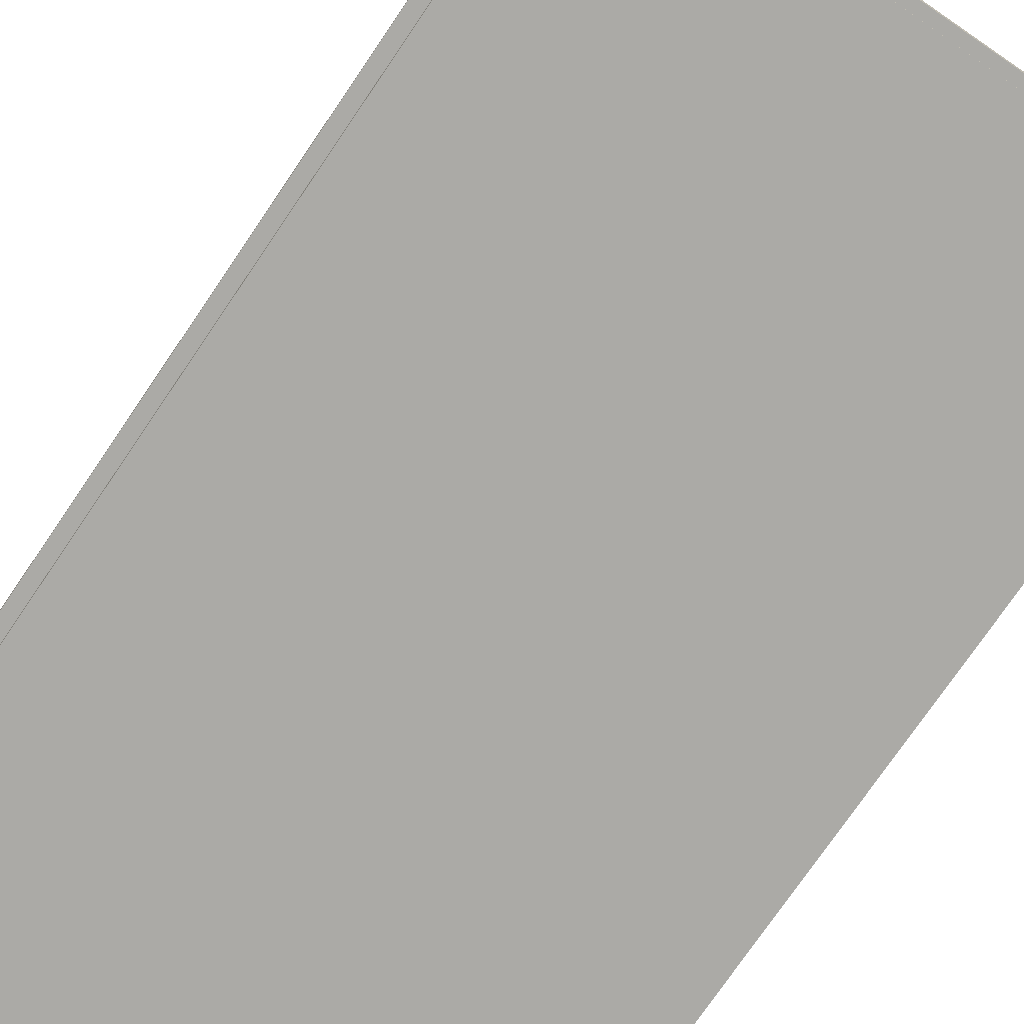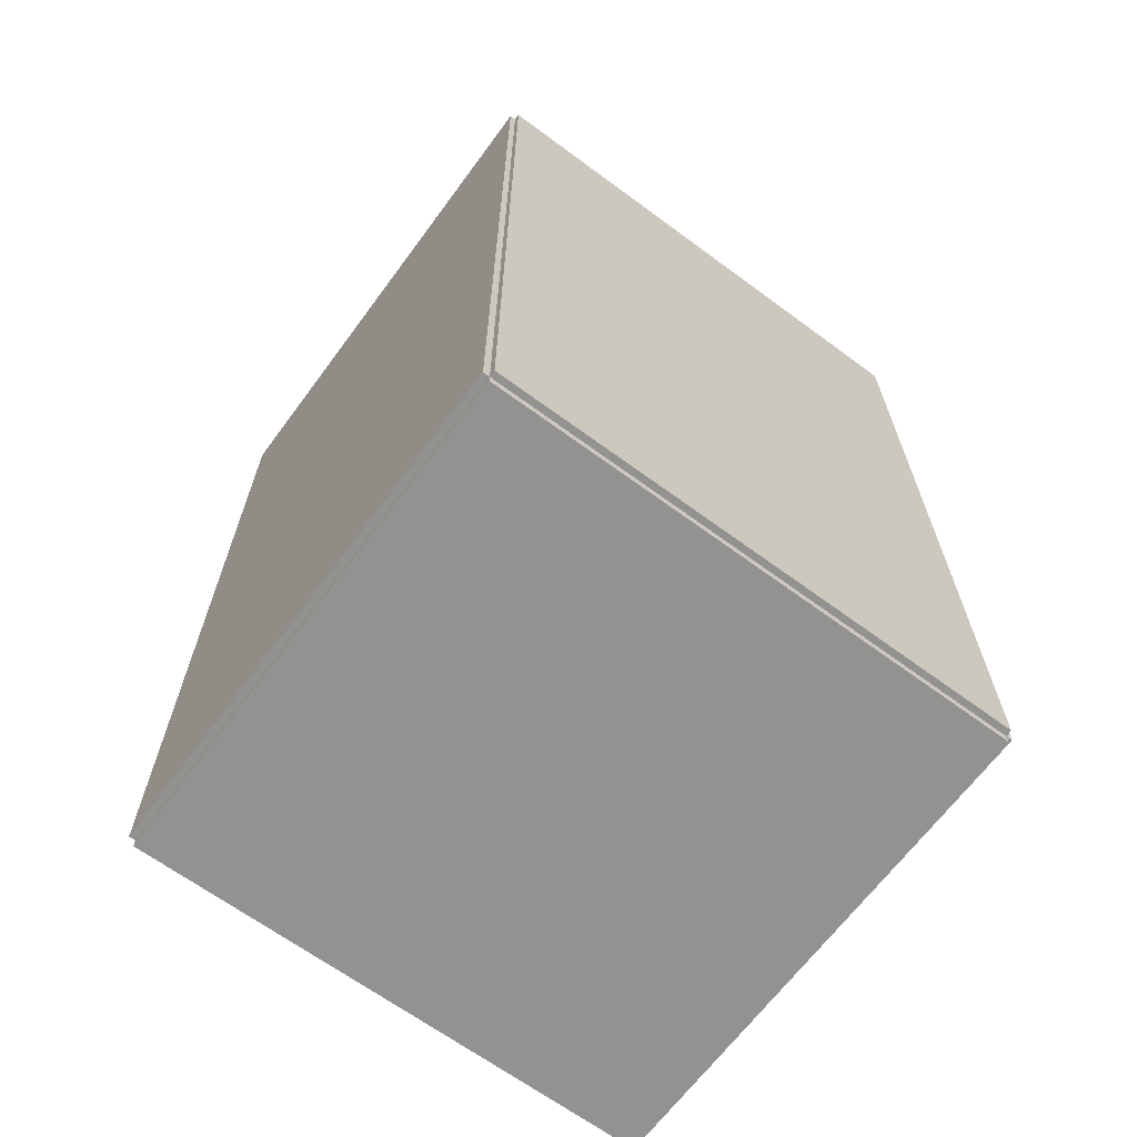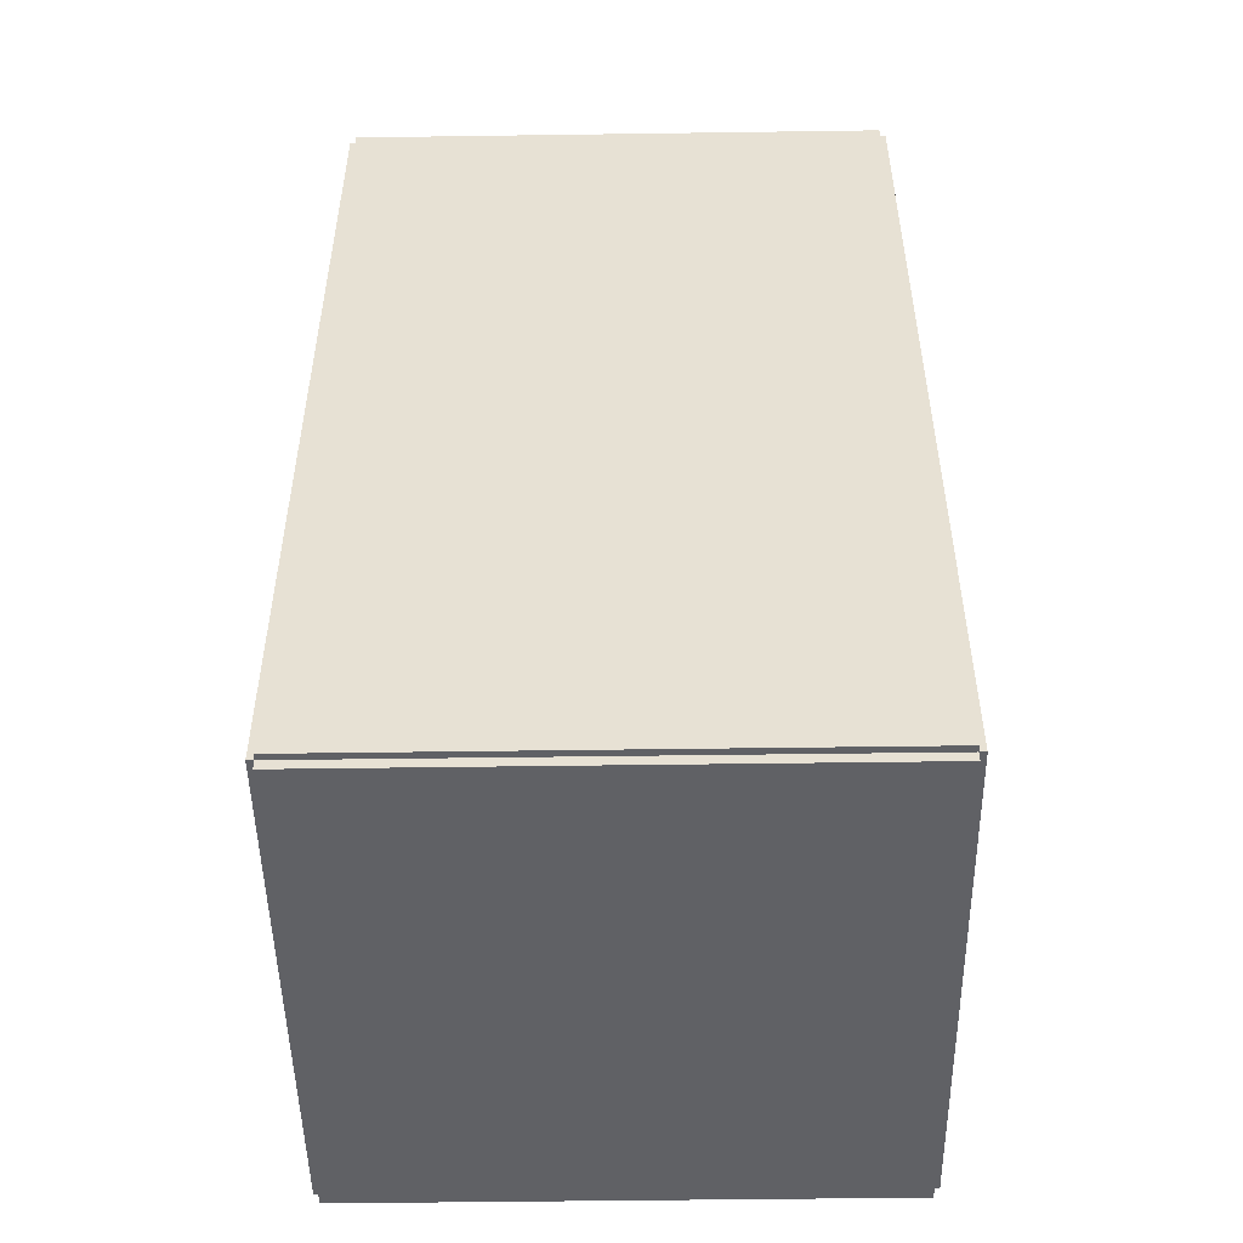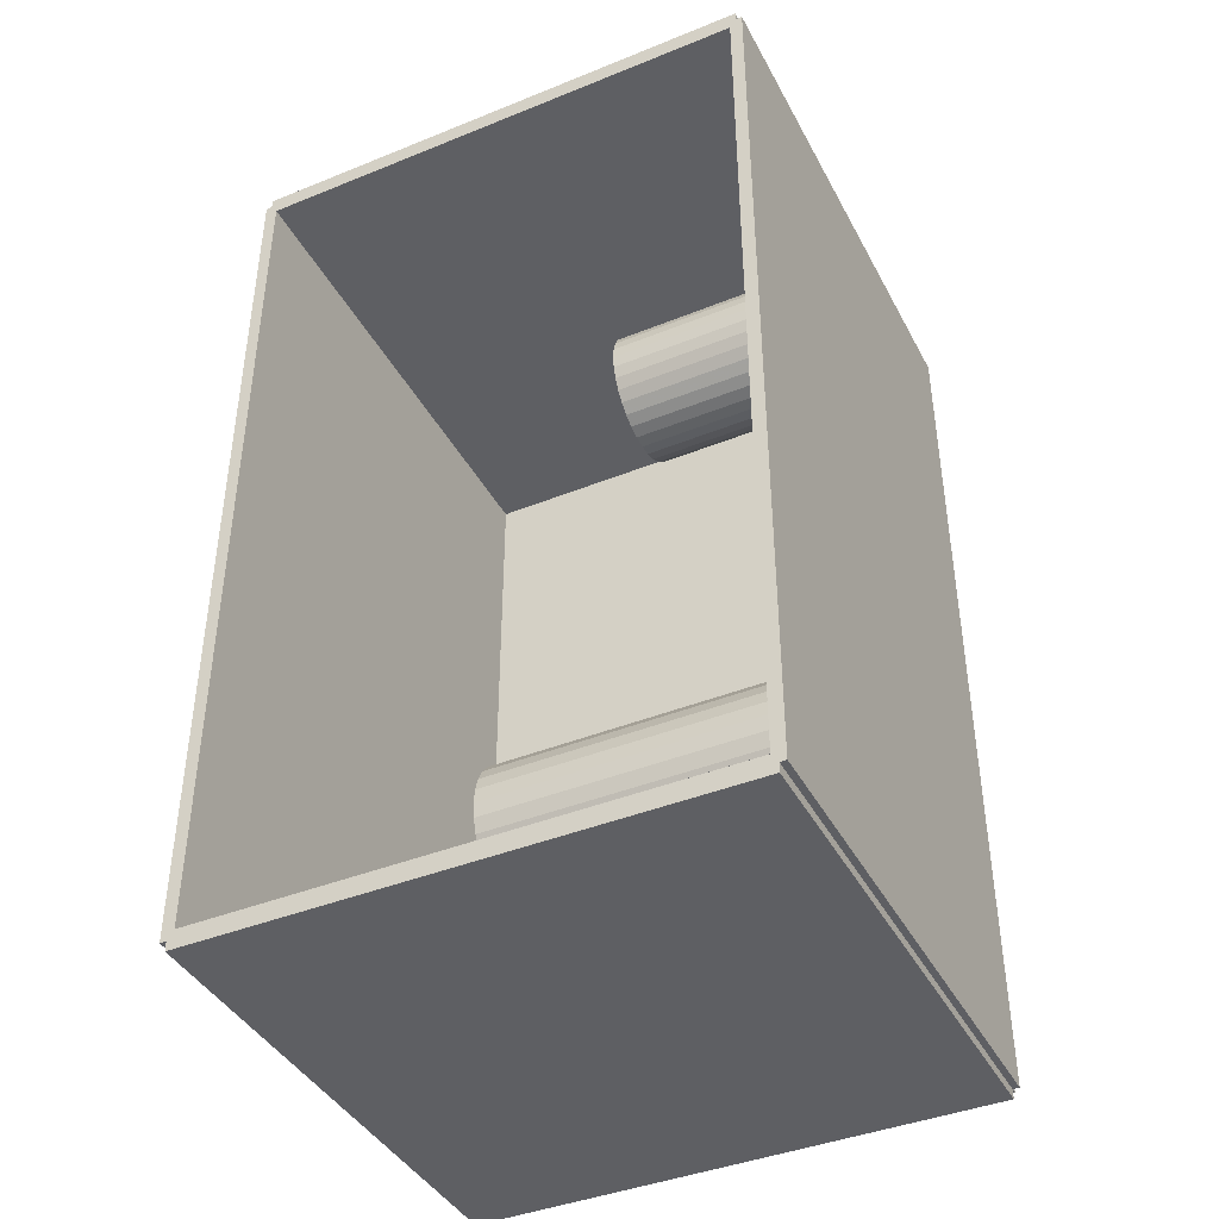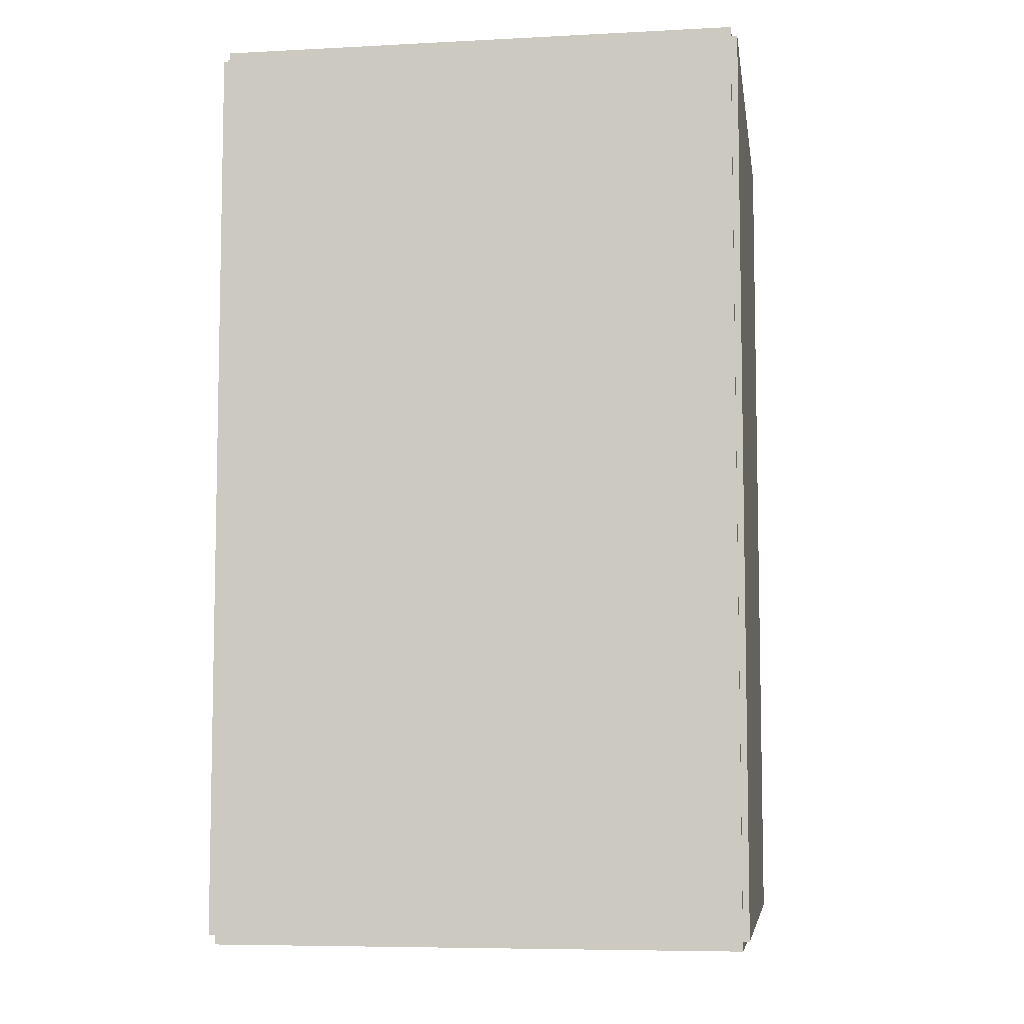
<metadata>
{"format":"obj","ext":"obj","renderer":"f3d","projection":"perspective","resolution":1024,"background":"white","views":[{"elev":-75.8,"azim":145.7,"up":"+Z"},{"elev":-66.3,"azim":-126.5,"up":"+Y"},{"elev":-49.9,"azim":-89.1,"up":"+Y"},{"elev":-41.3,"azim":116.1,"up":"+Y"},{"elev":-7.0,"azim":-81.5,"up":"+Y"}]}
</metadata>
<code>
v -0.09142 -0.1613 -0.002289
v -0.09142 -0.1613 0.002289
v -0.09142 0.1613 -0.002289
v -0.09142 0.1613 0.002289
v 0.09142 -0.1613 -0.002289
v 0.09142 -0.1613 0.002289
v 0.09142 0.1613 -0.002289
v 0.09142 0.1613 0.002289
v -0.08913 -0.1613 0
v -0.09371 -0.1613 0
v -0.08913 0.1613 0
v -0.09371 0.1613 0
v -0.08913 -0.1613 0.1875
v -0.09371 -0.1613 0.1875
v -0.08913 0.1613 0.1875
v -0.09371 0.1613 0.1875
v -0.09142 0.1579 0.1875
v -0.09142 0.1647 0.1875
v -0.09142 0.1579 0
v -0.09142 0.1647 0
v 0.09142 0.1579 0.1875
v 0.09142 0.1647 0.1875
v 0.09142 0.1579 0
v 0.09142 0.1647 0
v -0.09142 -0.1579 0
v -0.09142 -0.1647 0
v -0.09142 -0.1579 0.1875
v -0.09142 -0.1647 0.1875
v 0.09142 -0.1579 0
v 0.09142 -0.1647 0
v 0.09142 -0.1579 0.1875
v 0.09142 -0.1647 0.1875
v -0.09142 -0.1613 0.1852
v -0.09142 -0.1613 0.1898
v -0.09142 0.1613 0.1852
v -0.09142 0.1613 0.1898
v 0.09142 -0.1613 0.1852
v 0.09142 -0.1613 0.1898
v 0.09142 0.1613 0.1852
v 0.09142 0.1613 0.1898
v 0.03649 -0.1199 0.004578
v 0.06251 -0.1199 0.004578
v 0.06251 -0.1199 0.05552
v 0.03649 -0.1199 0.05552
v 0.06201 -0.1148 0.004578
v 0.06201 -0.1148 0.05552
v 0.06053 -0.11 0.004578
v 0.06053 -0.11 0.05552
v 0.05812 -0.1055 0.004578
v 0.05812 -0.1055 0.05552
v 0.05489 -0.1015 0.004578
v 0.05489 -0.1015 0.05552
v 0.05095 -0.09829 0.004578
v 0.05095 -0.09829 0.05552
v 0.04645 -0.09589 0.004578
v 0.04645 -0.09589 0.05552
v 0.04157 -0.09441 0.004578
v 0.04157 -0.09441 0.05552
v 0.03649 -0.09391 0.004578
v 0.03649 -0.09391 0.05552
v 0.03142 -0.09441 0.004578
v 0.03142 -0.09441 0.05552
v 0.02654 -0.09589 0.004578
v 0.02654 -0.09589 0.05552
v 0.02204 -0.09829 0.004578
v 0.02204 -0.09829 0.05552
v 0.0181 -0.1015 0.004578
v 0.0181 -0.1015 0.05552
v 0.01486 -0.1055 0.004578
v 0.01486 -0.1055 0.05552
v 0.01246 -0.11 0.004578
v 0.01246 -0.11 0.05552
v 0.01098 -0.1148 0.004578
v 0.01098 -0.1148 0.05552
v 0.01048 -0.1199 0.004578
v 0.01048 -0.1199 0.05552
v 0.01098 -0.125 0.004578
v 0.01098 -0.125 0.05552
v 0.01246 -0.1299 0.004578
v 0.01246 -0.1299 0.05552
v 0.01486 -0.1344 0.004578
v 0.01486 -0.1344 0.05552
v 0.0181 -0.1383 0.004578
v 0.0181 -0.1383 0.05552
v 0.02204 -0.1415 0.004578
v 0.02204 -0.1415 0.05552
v 0.02654 -0.144 0.004578
v 0.02654 -0.144 0.05552
v 0.03142 -0.1454 0.004578
v 0.03142 -0.1454 0.05552
v 0.03649 -0.1459 0.004578
v 0.03649 -0.1459 0.05552
v 0.04157 -0.1454 0.004578
v 0.04157 -0.1454 0.05552
v 0.04645 -0.144 0.004578
v 0.04645 -0.144 0.05552
v 0.05095 -0.1415 0.004578
v 0.05095 -0.1415 0.05552
v 0.05489 -0.1383 0.004578
v 0.05489 -0.1383 0.05552
v 0.05812 -0.1344 0.004578
v 0.05812 -0.1344 0.05552
v 0.06053 -0.1299 0.004578
v 0.06053 -0.1299 0.05552
v 0.06201 -0.125 0.004578
v 0.06201 -0.125 0.05552
v 0.03649 -0.1199 0.05552
v 0.06251 -0.1199 0.05552
v 0.06251 -0.1199 0.1065
v 0.03649 -0.1199 0.1065
v 0.06201 -0.1148 0.05552
v 0.06201 -0.1148 0.1065
v 0.06053 -0.11 0.05552
v 0.06053 -0.11 0.1065
v 0.05812 -0.1055 0.05552
v 0.05812 -0.1055 0.1065
v 0.05489 -0.1015 0.05552
v 0.05489 -0.1015 0.1065
v 0.05095 -0.09829 0.05552
v 0.05095 -0.09829 0.1065
v 0.04645 -0.09589 0.05552
v 0.04645 -0.09589 0.1065
v 0.04157 -0.09441 0.05552
v 0.04157 -0.09441 0.1065
v 0.03649 -0.09391 0.05552
v 0.03649 -0.09391 0.1065
v 0.03142 -0.09441 0.05552
v 0.03142 -0.09441 0.1065
v 0.02654 -0.09589 0.05552
v 0.02654 -0.09589 0.1065
v 0.02204 -0.09829 0.05552
v 0.02204 -0.09829 0.1065
v 0.0181 -0.1015 0.05552
v 0.0181 -0.1015 0.1065
v 0.01486 -0.1055 0.05552
v 0.01486 -0.1055 0.1065
v 0.01246 -0.11 0.05552
v 0.01246 -0.11 0.1065
v 0.01098 -0.1148 0.05552
v 0.01098 -0.1148 0.1065
v 0.01048 -0.1199 0.05552
v 0.01048 -0.1199 0.1065
v 0.01098 -0.125 0.05552
v 0.01098 -0.125 0.1065
v 0.01246 -0.1299 0.05552
v 0.01246 -0.1299 0.1065
v 0.01486 -0.1344 0.05552
v 0.01486 -0.1344 0.1065
v 0.0181 -0.1383 0.05552
v 0.0181 -0.1383 0.1065
v 0.02204 -0.1415 0.05552
v 0.02204 -0.1415 0.1065
v 0.02654 -0.144 0.05552
v 0.02654 -0.144 0.1065
v 0.03142 -0.1454 0.05552
v 0.03142 -0.1454 0.1065
v 0.03649 -0.1459 0.05552
v 0.03649 -0.1459 0.1065
v 0.04157 -0.1454 0.05552
v 0.04157 -0.1454 0.1065
v 0.04645 -0.144 0.05552
v 0.04645 -0.144 0.1065
v 0.05095 -0.1415 0.05552
v 0.05095 -0.1415 0.1065
v 0.05489 -0.1383 0.05552
v 0.05489 -0.1383 0.1065
v 0.05812 -0.1344 0.05552
v 0.05812 -0.1344 0.1065
v 0.06053 -0.1299 0.05552
v 0.06053 -0.1299 0.1065
v 0.06201 -0.125 0.05552
v 0.06201 -0.125 0.1065
v -0.02863 0.1277 0.004578
v -0.003767 0.1277 0.004578
v -0.003767 0.1277 0.0935
v -0.02863 0.1277 0.0935
v -0.004245 0.1325 0.004578
v -0.004245 0.1325 0.0935
v -0.005659 0.1372 0.004578
v -0.005659 0.1372 0.0935
v -0.007957 0.1415 0.004578
v -0.007957 0.1415 0.0935
v -0.01105 0.1452 0.004578
v -0.01105 0.1452 0.0935
v -0.01482 0.1483 0.004578
v -0.01482 0.1483 0.0935
v -0.01912 0.1506 0.004578
v -0.01912 0.1506 0.0935
v -0.02378 0.152 0.004578
v -0.02378 0.152 0.0935
v -0.02863 0.1525 0.004578
v -0.02863 0.1525 0.0935
v -0.03348 0.152 0.004578
v -0.03348 0.152 0.0935
v -0.03815 0.1506 0.004578
v -0.03815 0.1506 0.0935
v -0.04244 0.1483 0.004578
v -0.04244 0.1483 0.0935
v -0.04621 0.1452 0.004578
v -0.04621 0.1452 0.0935
v -0.0493 0.1415 0.004578
v -0.0493 0.1415 0.0935
v -0.0516 0.1372 0.004578
v -0.0516 0.1372 0.0935
v -0.05302 0.1325 0.004578
v -0.05302 0.1325 0.0935
v -0.05349 0.1277 0.004578
v -0.05349 0.1277 0.0935
v -0.05302 0.1228 0.004578
v -0.05302 0.1228 0.0935
v -0.0516 0.1181 0.004578
v -0.0516 0.1181 0.0935
v -0.0493 0.1139 0.004578
v -0.0493 0.1139 0.0935
v -0.04621 0.1101 0.004578
v -0.04621 0.1101 0.0935
v -0.04244 0.107 0.004578
v -0.04244 0.107 0.0935
v -0.03815 0.1047 0.004578
v -0.03815 0.1047 0.0935
v -0.03348 0.1033 0.004578
v -0.03348 0.1033 0.0935
v -0.02863 0.1028 0.004578
v -0.02863 0.1028 0.0935
v -0.02378 0.1033 0.004578
v -0.02378 0.1033 0.0935
v -0.01912 0.1047 0.004578
v -0.01912 0.1047 0.0935
v -0.01482 0.107 0.004578
v -0.01482 0.107 0.0935
v -0.01105 0.1101 0.004578
v -0.01105 0.1101 0.0935
v -0.007957 0.1139 0.004578
v -0.007957 0.1139 0.0935
v -0.005659 0.1181 0.004578
v -0.005659 0.1181 0.0935
v -0.004245 0.1228 0.004578
v -0.004245 0.1228 0.0935
f 2 4 1
f 5 2 1
f 1 4 3
f 3 5 1
f 2 8 4
f 6 2 5
f 6 8 2
f 4 8 3
f 7 5 3
f 3 8 7
f 7 6 5
f 8 6 7
f 10 12 9
f 13 10 9
f 9 12 11
f 11 13 9
f 10 16 12
f 14 10 13
f 14 16 10
f 12 16 11
f 15 13 11
f 11 16 15
f 15 14 13
f 16 14 15
f 18 20 17
f 21 18 17
f 17 20 19
f 19 21 17
f 18 24 20
f 22 18 21
f 22 24 18
f 20 24 19
f 23 21 19
f 19 24 23
f 23 22 21
f 24 22 23
f 26 28 25
f 29 26 25
f 25 28 27
f 27 29 25
f 26 32 28
f 30 26 29
f 30 32 26
f 28 32 27
f 31 29 27
f 27 32 31
f 31 30 29
f 32 30 31
f 34 36 33
f 37 34 33
f 33 36 35
f 35 37 33
f 34 40 36
f 38 34 37
f 38 40 34
f 36 40 35
f 39 37 35
f 35 40 39
f 39 38 37
f 40 38 39
f 42 41 45
f 42 45 43
f 43 45 46
f 43 46 44
f 45 41 47
f 45 47 46
f 46 47 48
f 46 48 44
f 47 41 49
f 47 49 48
f 48 49 50
f 48 50 44
f 49 41 51
f 49 51 50
f 50 51 52
f 50 52 44
f 51 41 53
f 51 53 52
f 52 53 54
f 52 54 44
f 53 41 55
f 53 55 54
f 54 55 56
f 54 56 44
f 55 41 57
f 55 57 56
f 56 57 58
f 56 58 44
f 57 41 59
f 57 59 58
f 58 59 60
f 58 60 44
f 59 41 61
f 59 61 60
f 60 61 62
f 60 62 44
f 61 41 63
f 61 63 62
f 62 63 64
f 62 64 44
f 63 41 65
f 63 65 64
f 64 65 66
f 64 66 44
f 65 41 67
f 65 67 66
f 66 67 68
f 66 68 44
f 67 41 69
f 67 69 68
f 68 69 70
f 68 70 44
f 69 41 71
f 69 71 70
f 70 71 72
f 70 72 44
f 71 41 73
f 71 73 72
f 72 73 74
f 72 74 44
f 73 41 75
f 73 75 74
f 74 75 76
f 74 76 44
f 75 41 77
f 75 77 76
f 76 77 78
f 76 78 44
f 77 41 79
f 77 79 78
f 78 79 80
f 78 80 44
f 79 41 81
f 79 81 80
f 80 81 82
f 80 82 44
f 81 41 83
f 81 83 82
f 82 83 84
f 82 84 44
f 83 41 85
f 83 85 84
f 84 85 86
f 84 86 44
f 85 41 87
f 85 87 86
f 86 87 88
f 86 88 44
f 87 41 89
f 87 89 88
f 88 89 90
f 88 90 44
f 89 41 91
f 89 91 90
f 90 91 92
f 90 92 44
f 91 41 93
f 91 93 92
f 92 93 94
f 92 94 44
f 93 41 95
f 93 95 94
f 94 95 96
f 94 96 44
f 95 41 97
f 95 97 96
f 96 97 98
f 96 98 44
f 97 41 99
f 97 99 98
f 98 99 100
f 98 100 44
f 99 41 101
f 99 101 100
f 100 101 102
f 100 102 44
f 101 41 103
f 101 103 102
f 102 103 104
f 102 104 44
f 103 41 105
f 103 105 104
f 104 105 106
f 104 106 44
f 105 41 42
f 105 42 106
f 106 42 43
f 106 43 44
f 108 107 111
f 108 111 109
f 109 111 112
f 109 112 110
f 111 107 113
f 111 113 112
f 112 113 114
f 112 114 110
f 113 107 115
f 113 115 114
f 114 115 116
f 114 116 110
f 115 107 117
f 115 117 116
f 116 117 118
f 116 118 110
f 117 107 119
f 117 119 118
f 118 119 120
f 118 120 110
f 119 107 121
f 119 121 120
f 120 121 122
f 120 122 110
f 121 107 123
f 121 123 122
f 122 123 124
f 122 124 110
f 123 107 125
f 123 125 124
f 124 125 126
f 124 126 110
f 125 107 127
f 125 127 126
f 126 127 128
f 126 128 110
f 127 107 129
f 127 129 128
f 128 129 130
f 128 130 110
f 129 107 131
f 129 131 130
f 130 131 132
f 130 132 110
f 131 107 133
f 131 133 132
f 132 133 134
f 132 134 110
f 133 107 135
f 133 135 134
f 134 135 136
f 134 136 110
f 135 107 137
f 135 137 136
f 136 137 138
f 136 138 110
f 137 107 139
f 137 139 138
f 138 139 140
f 138 140 110
f 139 107 141
f 139 141 140
f 140 141 142
f 140 142 110
f 141 107 143
f 141 143 142
f 142 143 144
f 142 144 110
f 143 107 145
f 143 145 144
f 144 145 146
f 144 146 110
f 145 107 147
f 145 147 146
f 146 147 148
f 146 148 110
f 147 107 149
f 147 149 148
f 148 149 150
f 148 150 110
f 149 107 151
f 149 151 150
f 150 151 152
f 150 152 110
f 151 107 153
f 151 153 152
f 152 153 154
f 152 154 110
f 153 107 155
f 153 155 154
f 154 155 156
f 154 156 110
f 155 107 157
f 155 157 156
f 156 157 158
f 156 158 110
f 157 107 159
f 157 159 158
f 158 159 160
f 158 160 110
f 159 107 161
f 159 161 160
f 160 161 162
f 160 162 110
f 161 107 163
f 161 163 162
f 162 163 164
f 162 164 110
f 163 107 165
f 163 165 164
f 164 165 166
f 164 166 110
f 165 107 167
f 165 167 166
f 166 167 168
f 166 168 110
f 167 107 169
f 167 169 168
f 168 169 170
f 168 170 110
f 169 107 171
f 169 171 170
f 170 171 172
f 170 172 110
f 171 107 108
f 171 108 172
f 172 108 109
f 172 109 110
f 174 173 177
f 174 177 175
f 175 177 178
f 175 178 176
f 177 173 179
f 177 179 178
f 178 179 180
f 178 180 176
f 179 173 181
f 179 181 180
f 180 181 182
f 180 182 176
f 181 173 183
f 181 183 182
f 182 183 184
f 182 184 176
f 183 173 185
f 183 185 184
f 184 185 186
f 184 186 176
f 185 173 187
f 185 187 186
f 186 187 188
f 186 188 176
f 187 173 189
f 187 189 188
f 188 189 190
f 188 190 176
f 189 173 191
f 189 191 190
f 190 191 192
f 190 192 176
f 191 173 193
f 191 193 192
f 192 193 194
f 192 194 176
f 193 173 195
f 193 195 194
f 194 195 196
f 194 196 176
f 195 173 197
f 195 197 196
f 196 197 198
f 196 198 176
f 197 173 199
f 197 199 198
f 198 199 200
f 198 200 176
f 199 173 201
f 199 201 200
f 200 201 202
f 200 202 176
f 201 173 203
f 201 203 202
f 202 203 204
f 202 204 176
f 203 173 205
f 203 205 204
f 204 205 206
f 204 206 176
f 205 173 207
f 205 207 206
f 206 207 208
f 206 208 176
f 207 173 209
f 207 209 208
f 208 209 210
f 208 210 176
f 209 173 211
f 209 211 210
f 210 211 212
f 210 212 176
f 211 173 213
f 211 213 212
f 212 213 214
f 212 214 176
f 213 173 215
f 213 215 214
f 214 215 216
f 214 216 176
f 215 173 217
f 215 217 216
f 216 217 218
f 216 218 176
f 217 173 219
f 217 219 218
f 218 219 220
f 218 220 176
f 219 173 221
f 219 221 220
f 220 221 222
f 220 222 176
f 221 173 223
f 221 223 222
f 222 223 224
f 222 224 176
f 223 173 225
f 223 225 224
f 224 225 226
f 224 226 176
f 225 173 227
f 225 227 226
f 226 227 228
f 226 228 176
f 227 173 229
f 227 229 228
f 228 229 230
f 228 230 176
f 229 173 231
f 229 231 230
f 230 231 232
f 230 232 176
f 231 173 233
f 231 233 232
f 232 233 234
f 232 234 176
f 233 173 235
f 233 235 234
f 234 235 236
f 234 236 176
f 235 173 237
f 235 237 236
f 236 237 238
f 236 238 176
f 237 173 174
f 237 174 238
f 238 174 175
f 238 175 176

</code>
